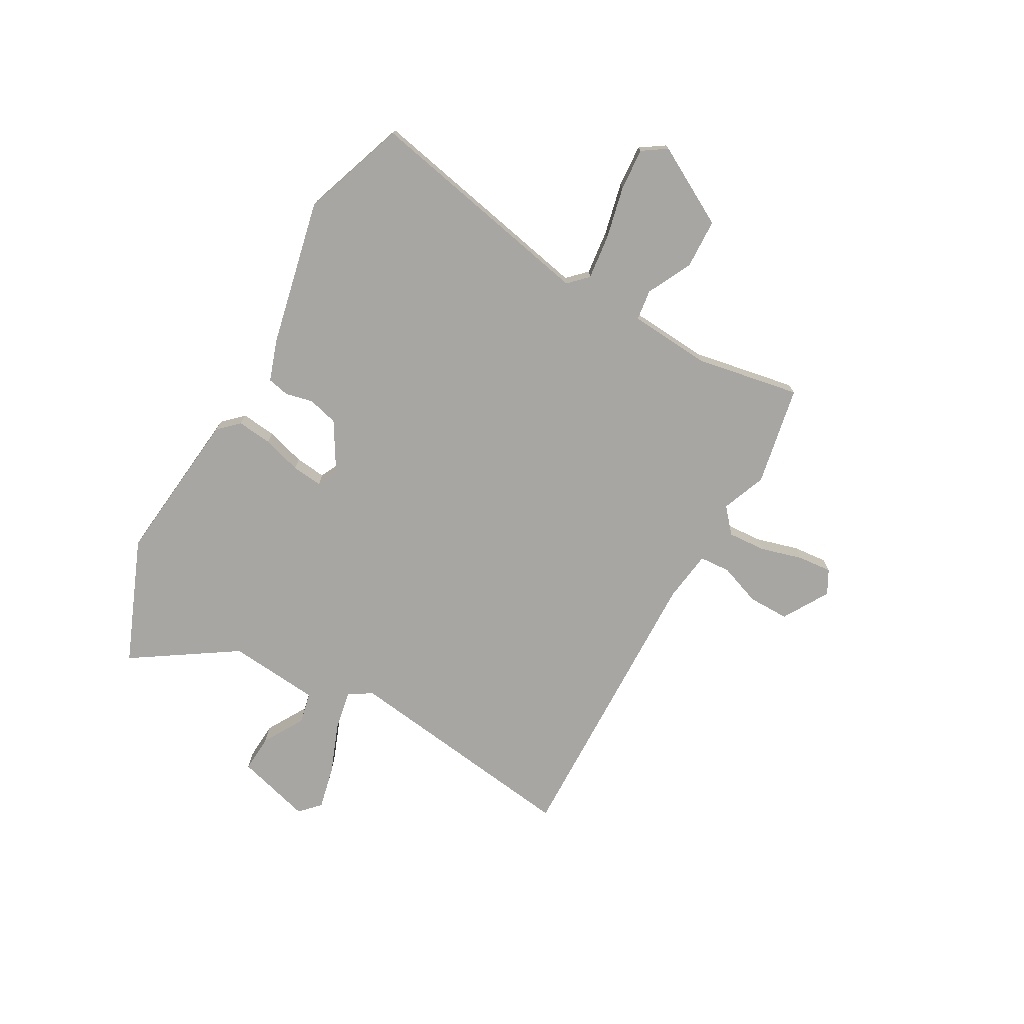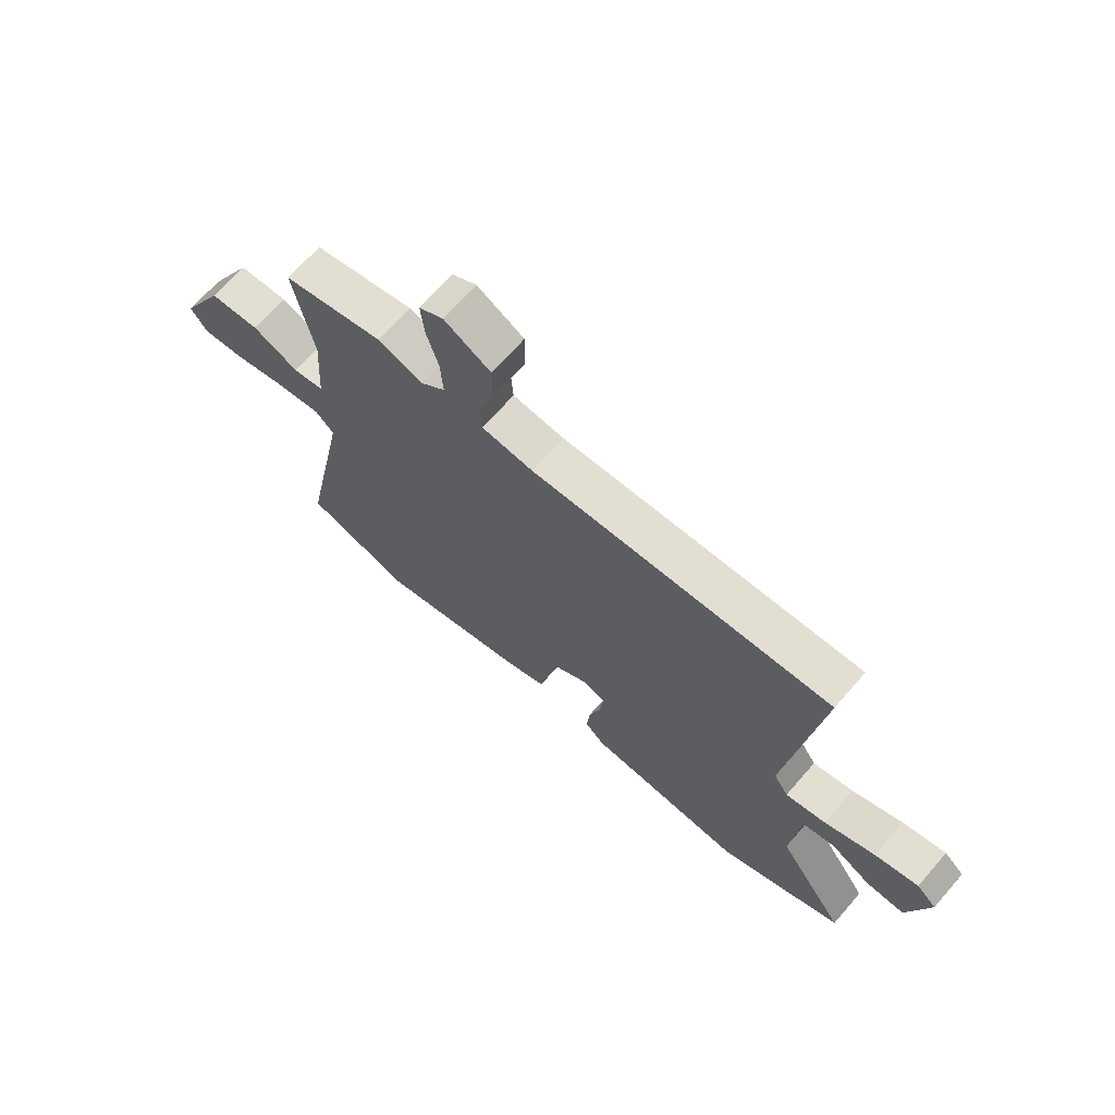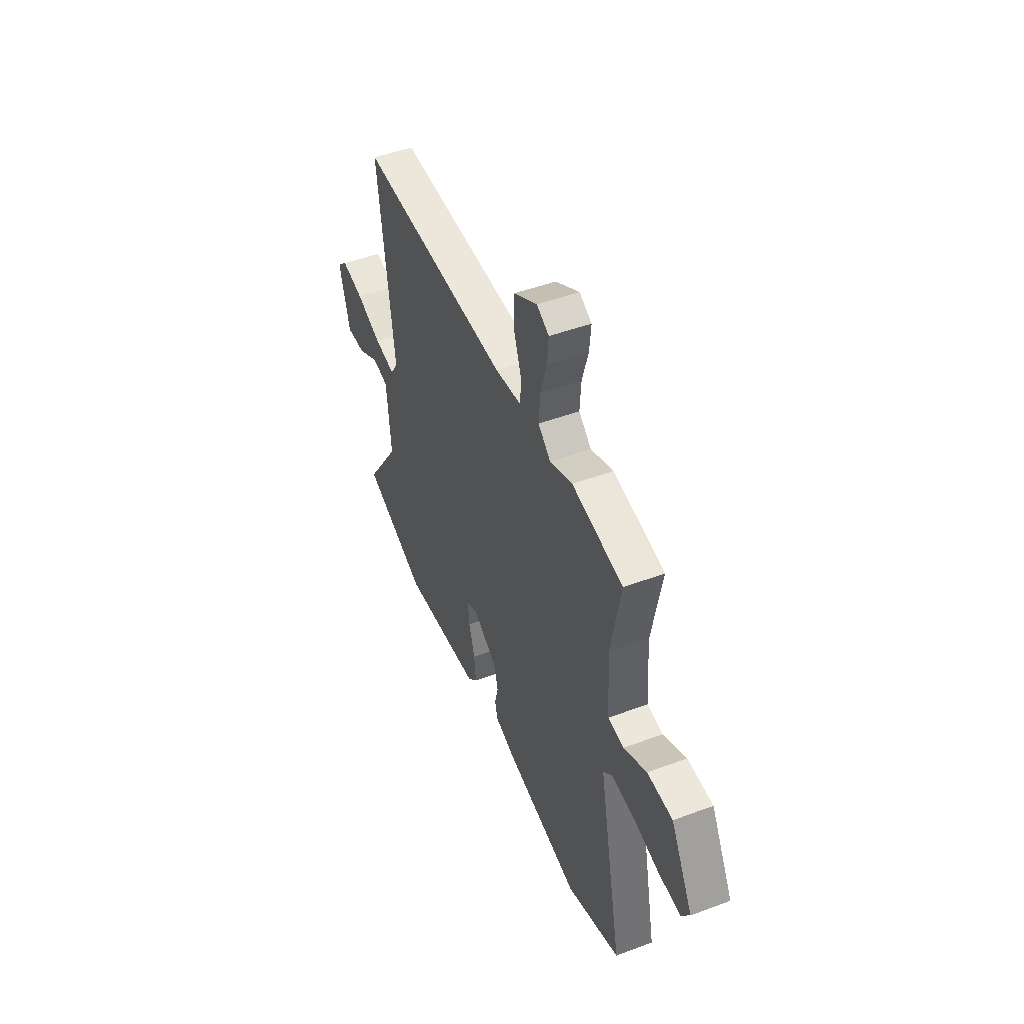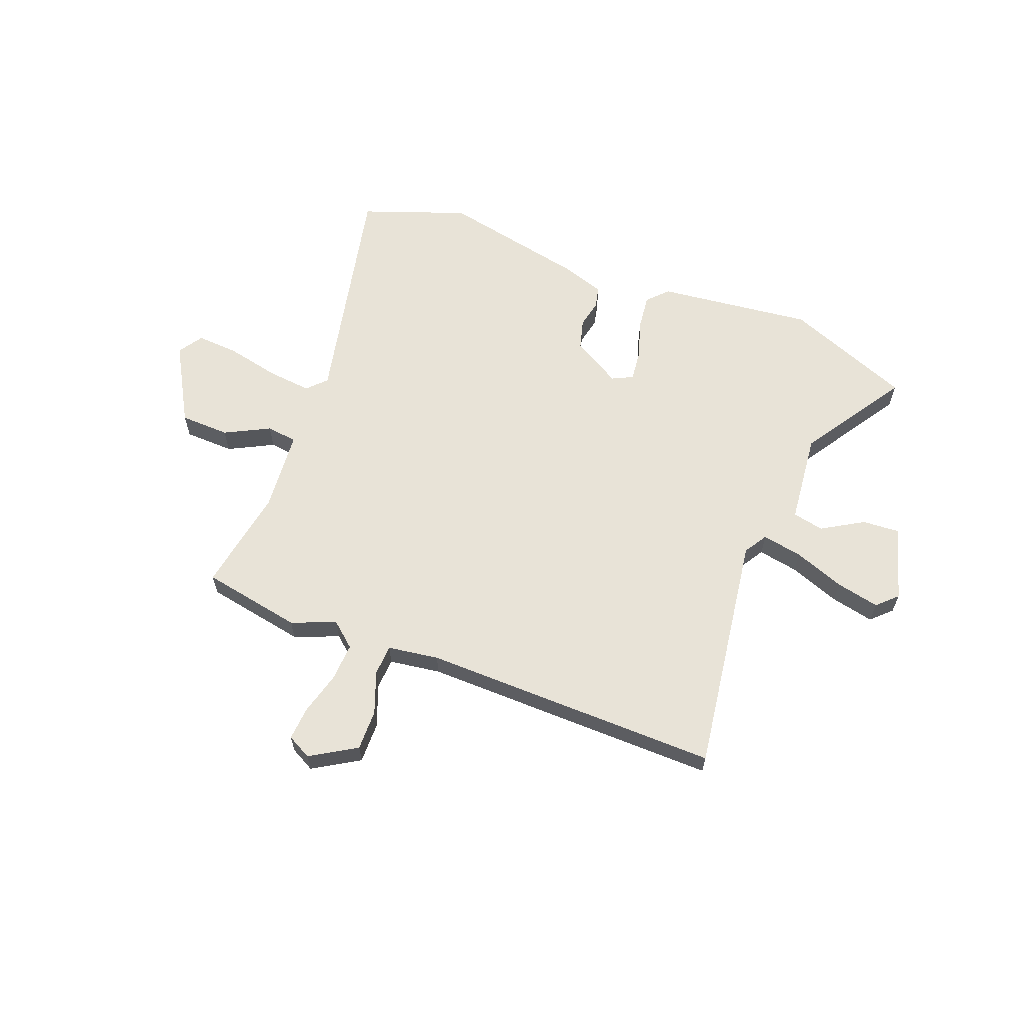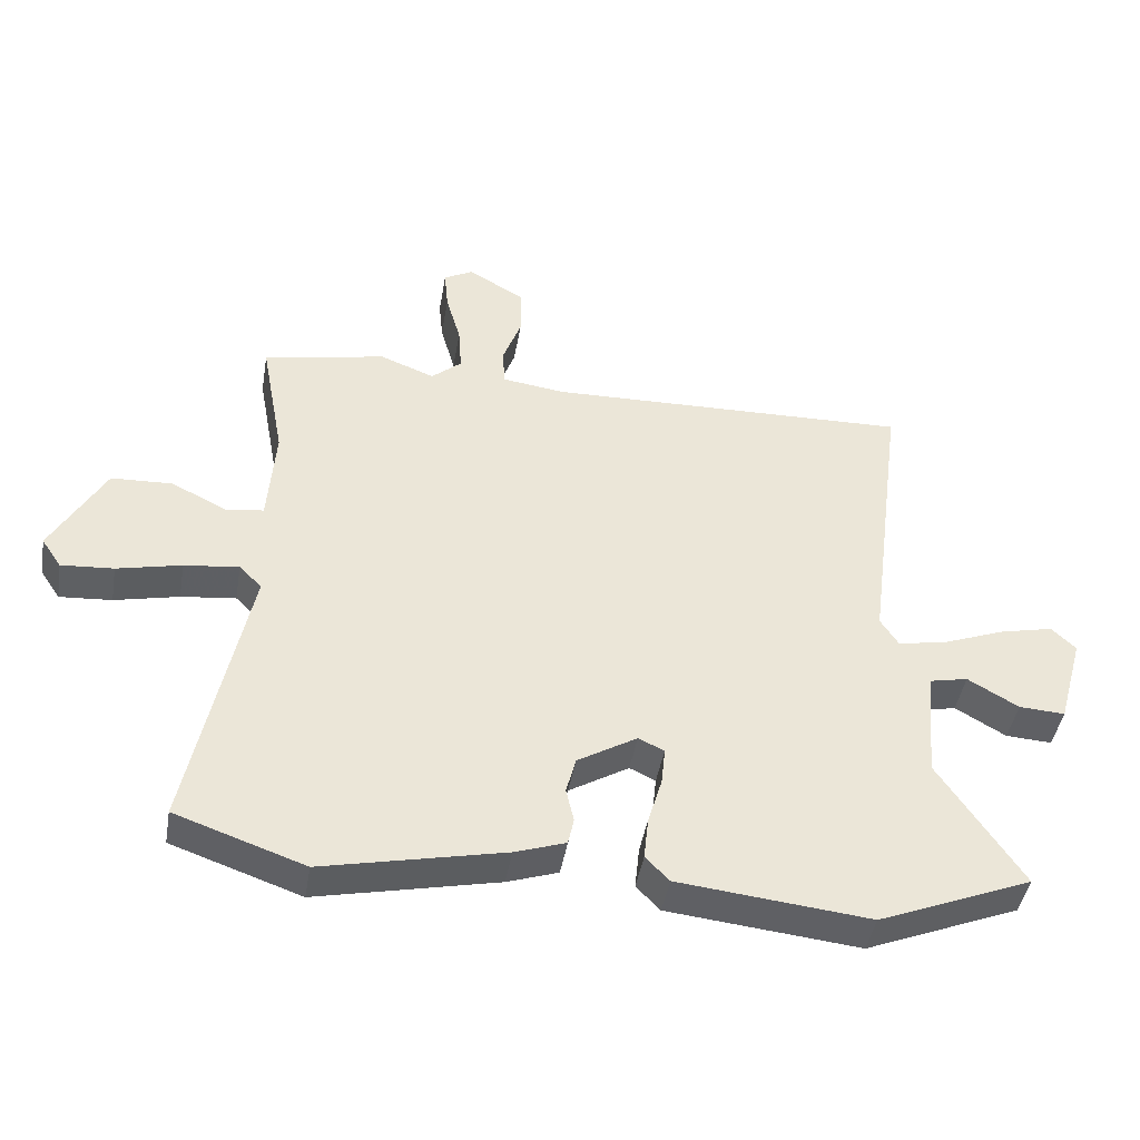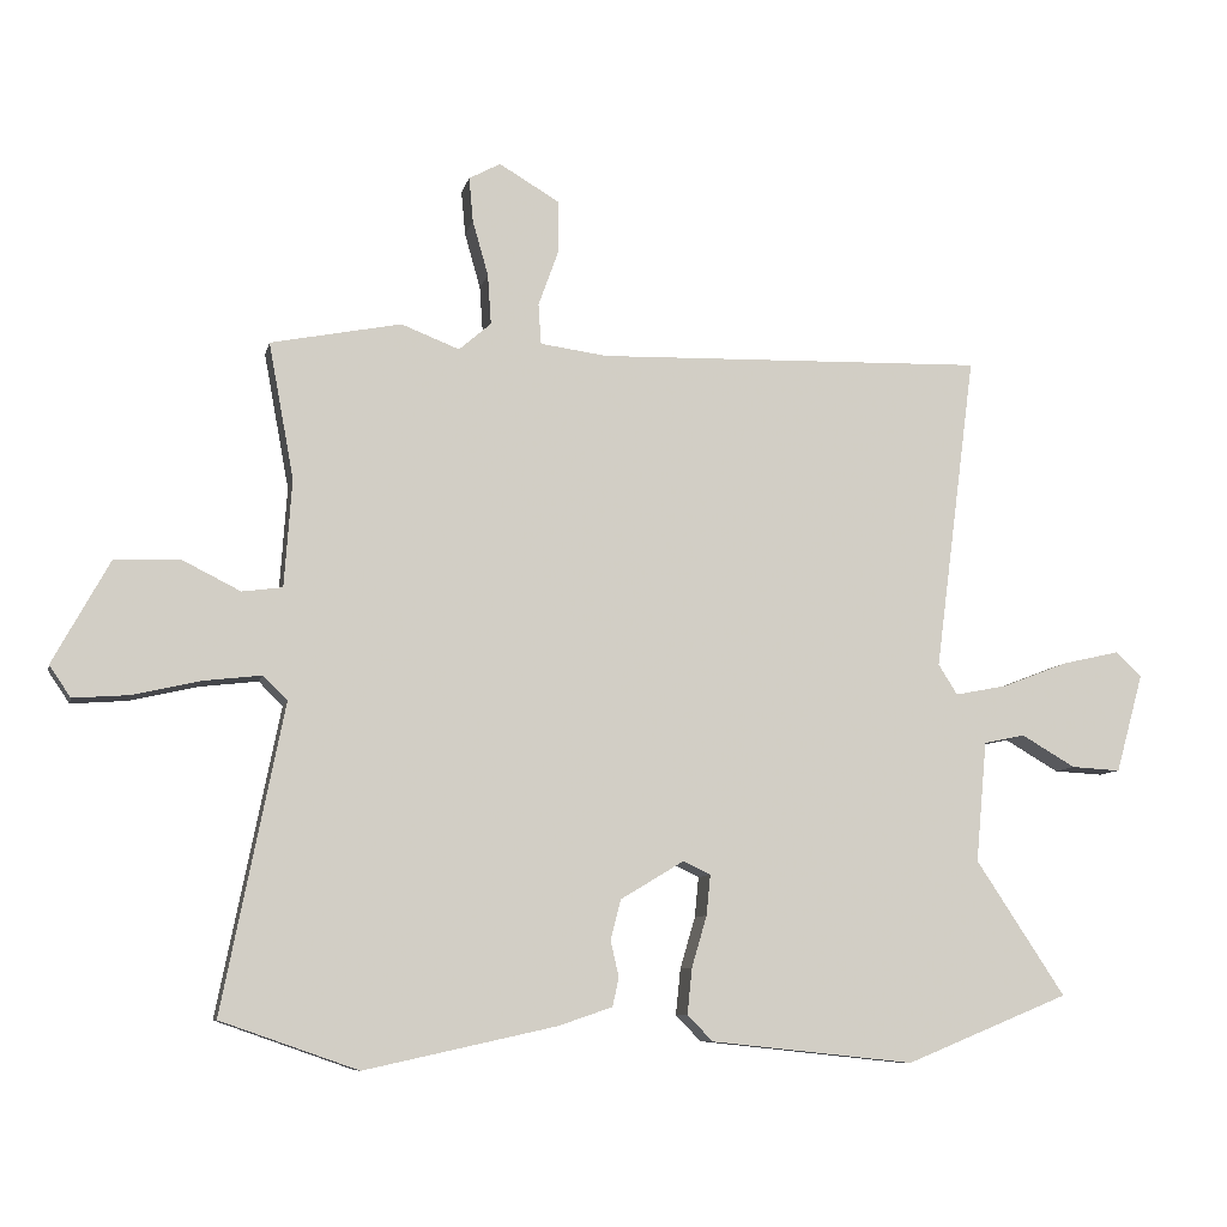
<metadata>
{"format":"obj","ext":"obj","renderer":"f3d","projection":"perspective","resolution":1024,"background":"white","views":[{"elev":-74.1,"azim":-119.5,"up":"+Y"},{"elev":68.2,"azim":41.0,"up":"+Z"},{"elev":47.9,"azim":-112.7,"up":"+Z"},{"elev":62.1,"azim":20.4,"up":"+Y"},{"elev":-44.1,"azim":-9.6,"up":"+Z"},{"elev":-8.6,"azim":-12.5,"up":"+Z"}]}
</metadata>
<code>
v -0.529 0.07 0.494
v -0.338 0.07 0.532
v -0.253 0.07 0.499
v -0.206 0.07 0.54
v -0.211 0.07 0.613
v -0.234 0.07 0.694
v -0.24 0.07 0.759
v -0.194 0.07 0.784
v -0.106 0.07 0.732
v -0.106 0.07 0.654
v -0.135 0.07 0.573
v -0.131 0.07 0.514
v -0.033 0.07 0.501
v 0.536 0.07 0.517
v 0.476 0.07 0.055
v 0.504 0.07 0.011
v 0.581 0.07 0.026
v 0.677 0.07 0.063
v 0.76 0.07 0.082
v 0.798 0.07 0.046
v 0.758 0.07 -0.098
v 0.686 0.07 -0.094
v 0.607 0.07 -0.048
v 0.547 0.07 -0.061
v 0.531 0.07 -0.237
v 0.661 0.07 -0.434
v 0.422 0.07 -0.532
v 0.124 0.07 -0.501
v 0.087 0.07 -0.463
v 0.094 0.07 -0.396
v 0.116 0.07 -0.321
v 0.122 0.07 -0.262
v 0.082 0.07 -0.243
v -0.011 0.07 -0.299
v -0.026 0.07 -0.357
v -0.014 0.07 -0.41
v -0.023 0.07 -0.452
v -0.102 0.07 -0.479
v -0.383 0.07 -0.541
v -0.584 0.07 -0.471
v -0.494 0.07 -0.024
v -0.529 0.07 0.011
v -0.614 0.07 0.001
v -0.714 0.07 -0.022
v -0.795 0.07 -0.028
v -0.826 0.07 0.018
v -0.743 0.07 0.169
v -0.648 0.07 0.173
v -0.562 0.07 0.13
v -0.503 0.07 0.138
v -0.492 0.07 0.295
v -0.529 0 0.494
v -0.338 0 0.532
v -0.253 0 0.499
v -0.206 0 0.54
v -0.211 0 0.613
v -0.234 0 0.694
v -0.24 0 0.759
v -0.194 0 0.784
v -0.106 0 0.732
v -0.106 0 0.654
v -0.135 0 0.573
v -0.131 0 0.514
v -0.033 0 0.501
v 0.536 0 0.517
v 0.476 0 0.055
v 0.504 0 0.011
v 0.581 0 0.026
v 0.677 0 0.063
v 0.76 0 0.082
v 0.798 0 0.046
v 0.758 0 -0.098
v 0.686 0 -0.094
v 0.607 0 -0.048
v 0.547 0 -0.061
v 0.531 0 -0.237
v 0.661 0 -0.434
v 0.422 0 -0.532
v 0.124 0 -0.501
v 0.087 0 -0.463
v 0.094 0 -0.396
v 0.116 0 -0.321
v 0.122 0 -0.262
v 0.082 0 -0.243
v -0.011 0 -0.299
v -0.026 0 -0.357
v -0.014 0 -0.41
v -0.023 0 -0.452
v -0.102 0 -0.479
v -0.383 0 -0.541
v -0.584 0 -0.471
v -0.494 0 -0.024
v -0.529 0 0.011
v -0.614 0 0.001
v -0.714 0 -0.022
v -0.795 0 -0.028
v -0.826 0 0.018
v -0.743 0 0.169
v -0.648 0 0.173
v -0.562 0 0.13
v -0.503 0 0.138
v -0.492 0 0.295
f 46 47 48 49
f 46 49 50
f 43 44 45 46
f 42 43 46 50
f 41 42 50
f 38 39 40 41
f 38 41 50 51
f 35 36 37 38
f 34 35 38 51
f 28 29 30 31
f 28 31 32
f 25 26 27 28
f 24 25 28 32
f 20 21 22 23
f 20 23 24
f 17 18 19 20
f 16 17 20 24
f 15 16 24 32
f 13 14 15 32
f 8 9 10 11
f 8 11 12
f 5 6 7 8
f 4 5 8 12
f 3 4 12
f 51 1 2 3
f 33 34 51 3
f 13 32 33
f 3 12 13 33
f 100 99 98 97
f 101 100 97
f 97 96 95 94
f 101 97 94 93
f 101 93 92
f 92 91 90 89
f 102 101 92 89
f 89 88 87 86
f 102 89 86 85
f 82 81 80 79
f 83 82 79
f 79 78 77 76
f 83 79 76 75
f 74 73 72 71
f 75 74 71
f 71 70 69 68
f 75 71 68 67
f 83 75 67 66
f 83 66 65 64
f 62 61 60 59
f 63 62 59
f 59 58 57 56
f 63 59 56 55
f 63 55 54
f 54 53 52 102
f 54 102 85 84
f 84 83 64
f 84 64 63 54
f 1 52 53 2
f 2 53 54 3
f 3 54 55 4
f 4 55 56 5
f 5 56 57 6
f 6 57 58 7
f 7 58 59 8
f 8 59 60 9
f 9 60 61 10
f 10 61 62 11
f 11 62 63 12
f 12 63 64 13
f 13 64 65 14
f 14 65 66 15
f 15 66 67 16
f 16 67 68 17
f 17 68 69 18
f 18 69 70 19
f 19 70 71 20
f 20 71 72 21
f 21 72 73 22
f 22 73 74 23
f 23 74 75 24
f 24 75 76 25
f 25 76 77 26
f 26 77 78 27
f 27 78 79 28
f 28 79 80 29
f 29 80 81 30
f 30 81 82 31
f 31 82 83 32
f 32 83 84 33
f 33 84 85 34
f 34 85 86 35
f 35 86 87 36
f 36 87 88 37
f 37 88 89 38
f 38 89 90 39
f 39 90 91 40
f 40 91 92 41
f 41 92 93 42
f 42 93 94 43
f 43 94 95 44
f 44 95 96 45
f 45 96 97 46
f 46 97 98 47
f 47 98 99 48
f 48 99 100 49
f 49 100 101 50
f 50 101 102 51
f 51 102 52 1

</code>
